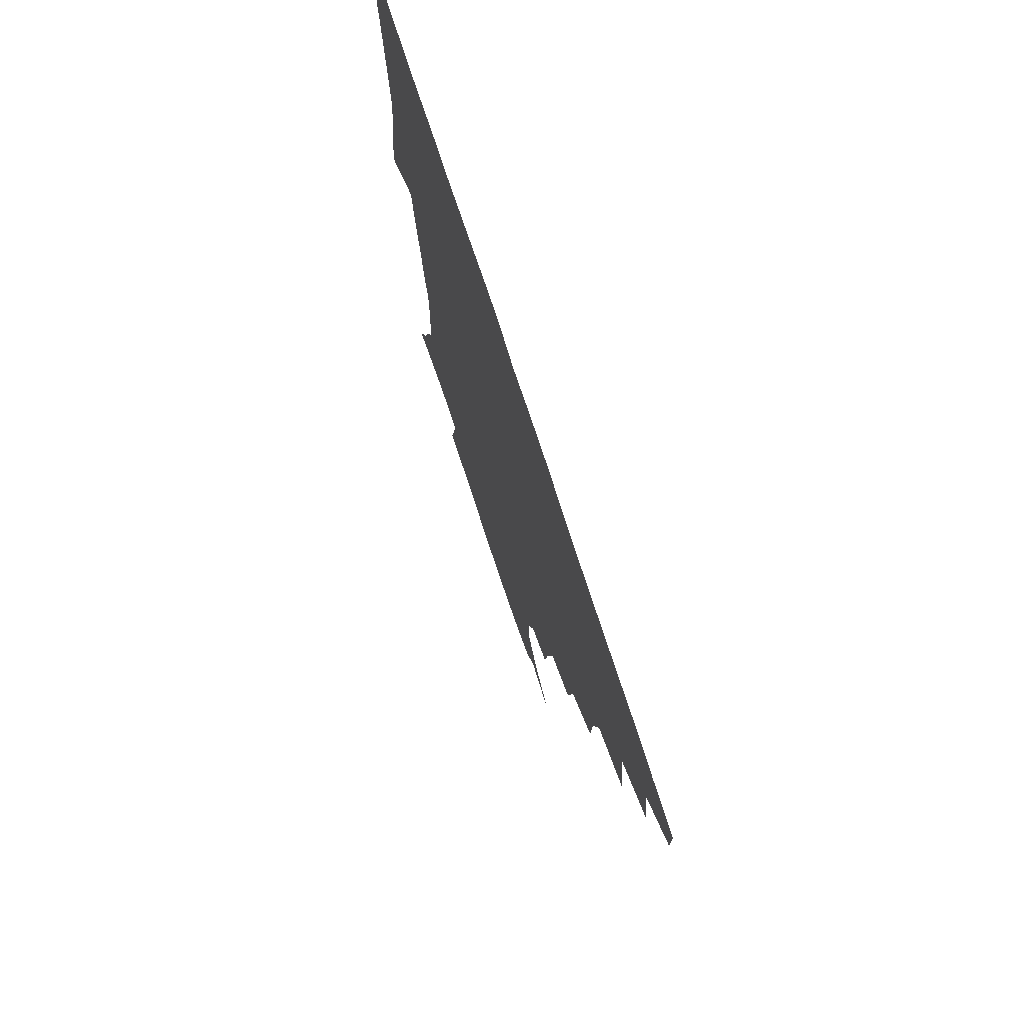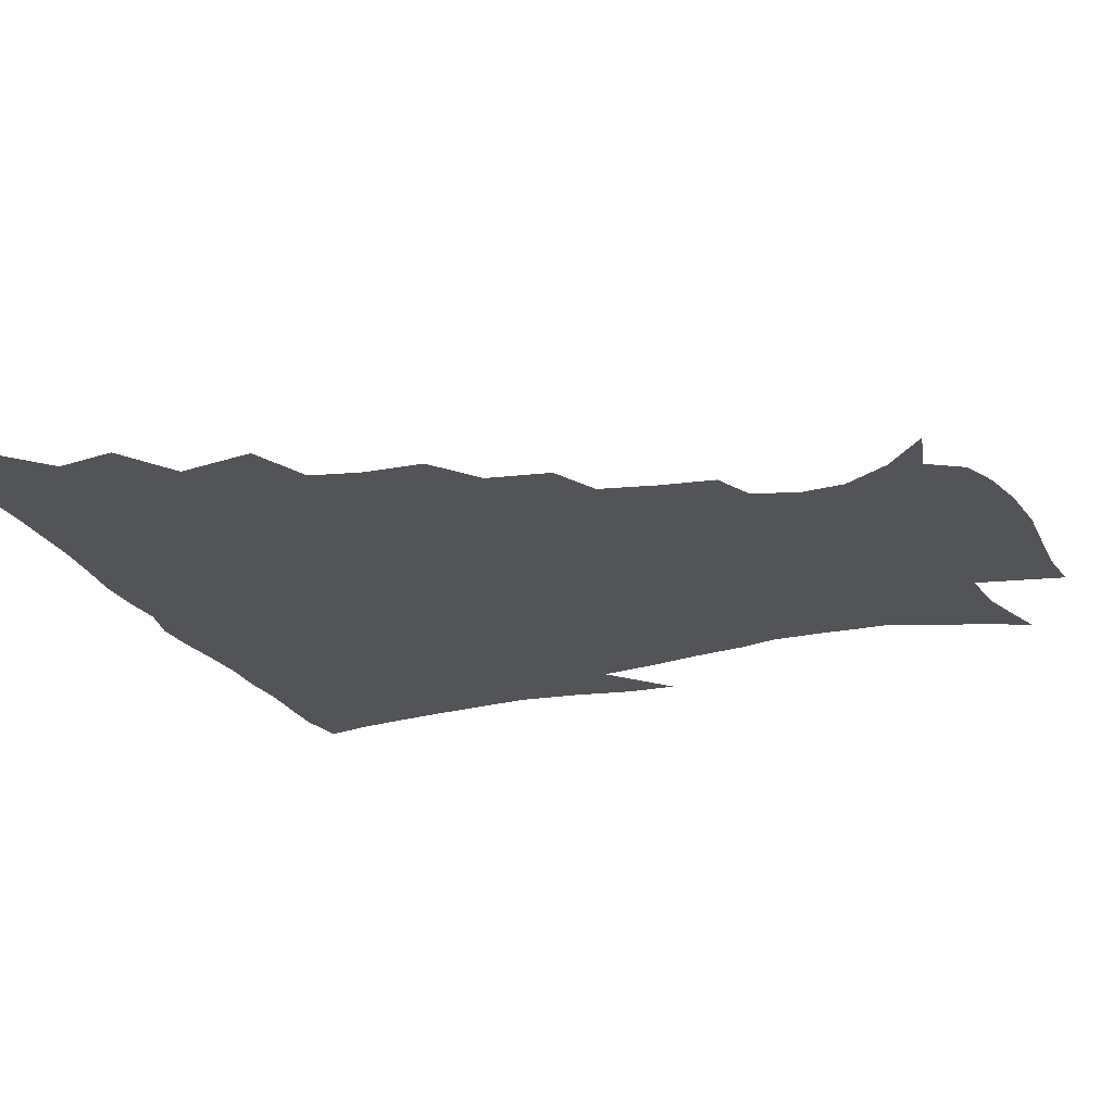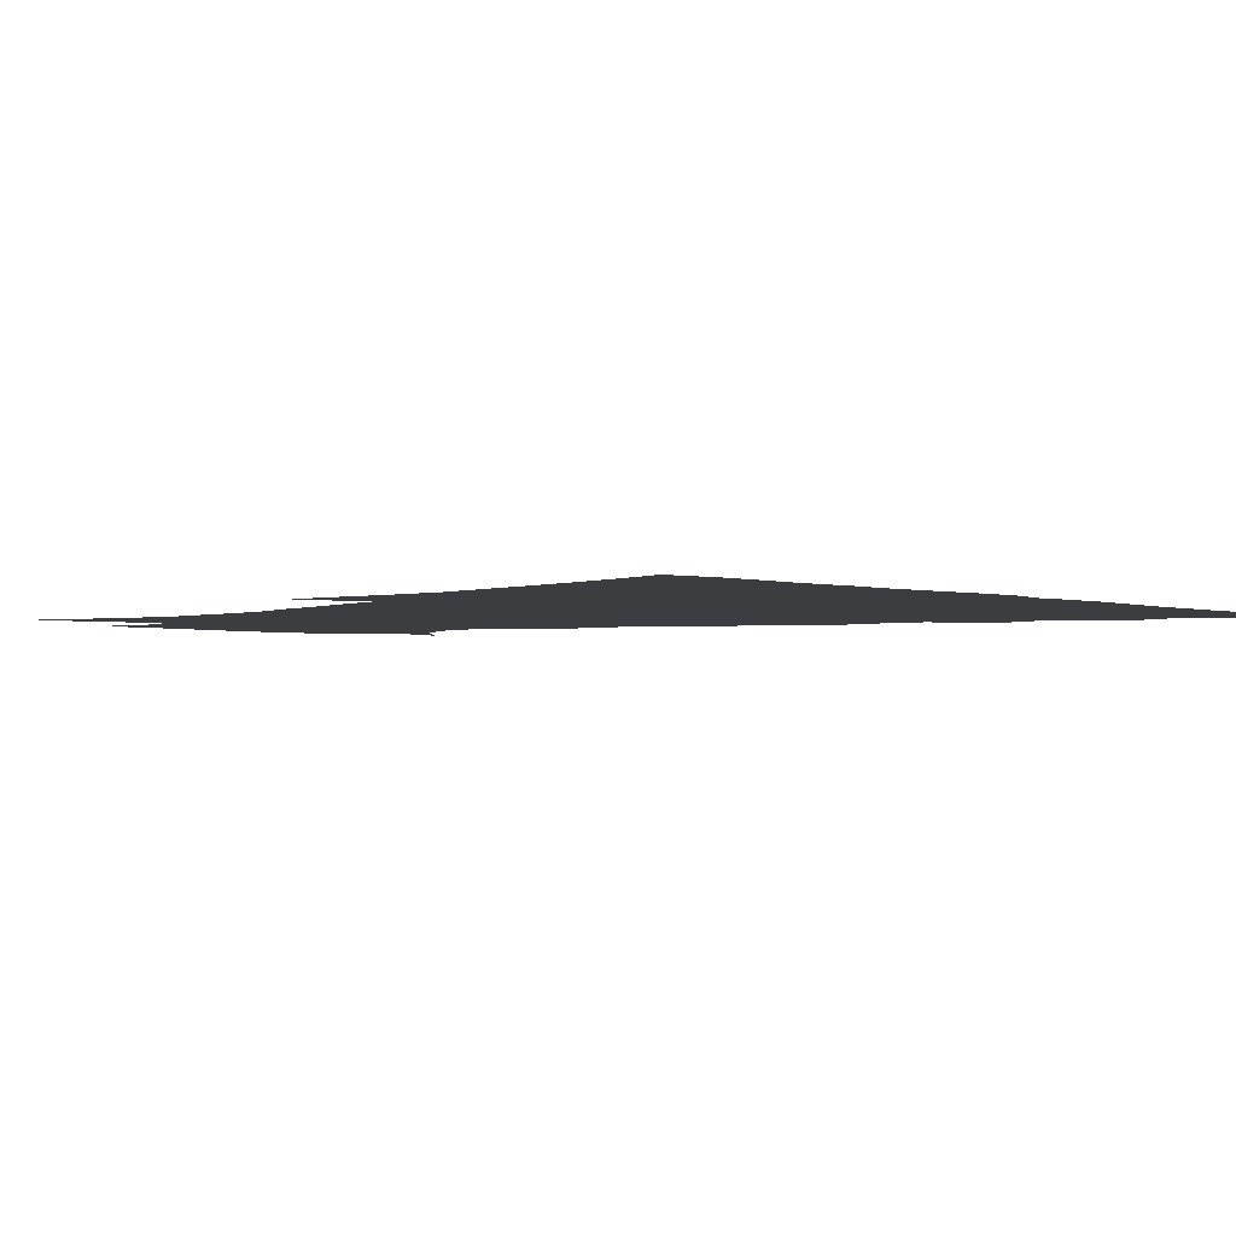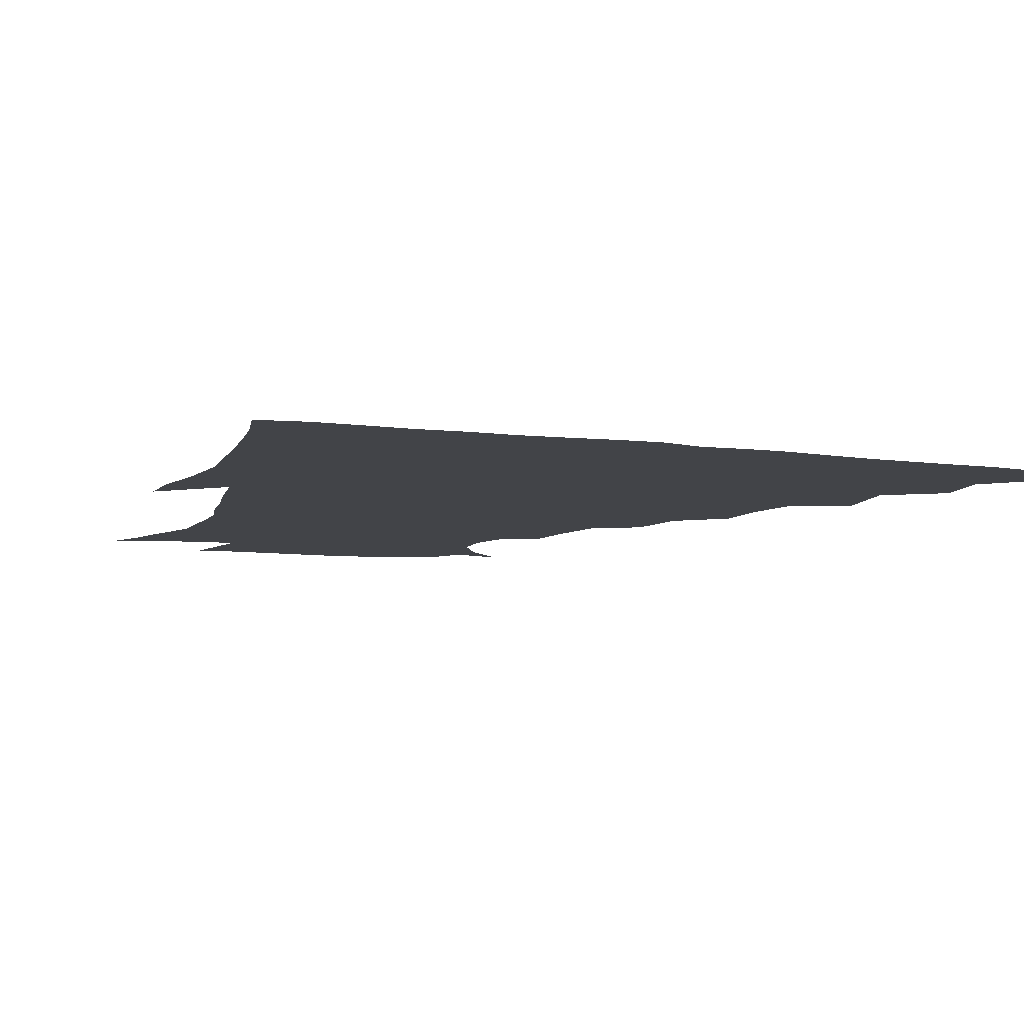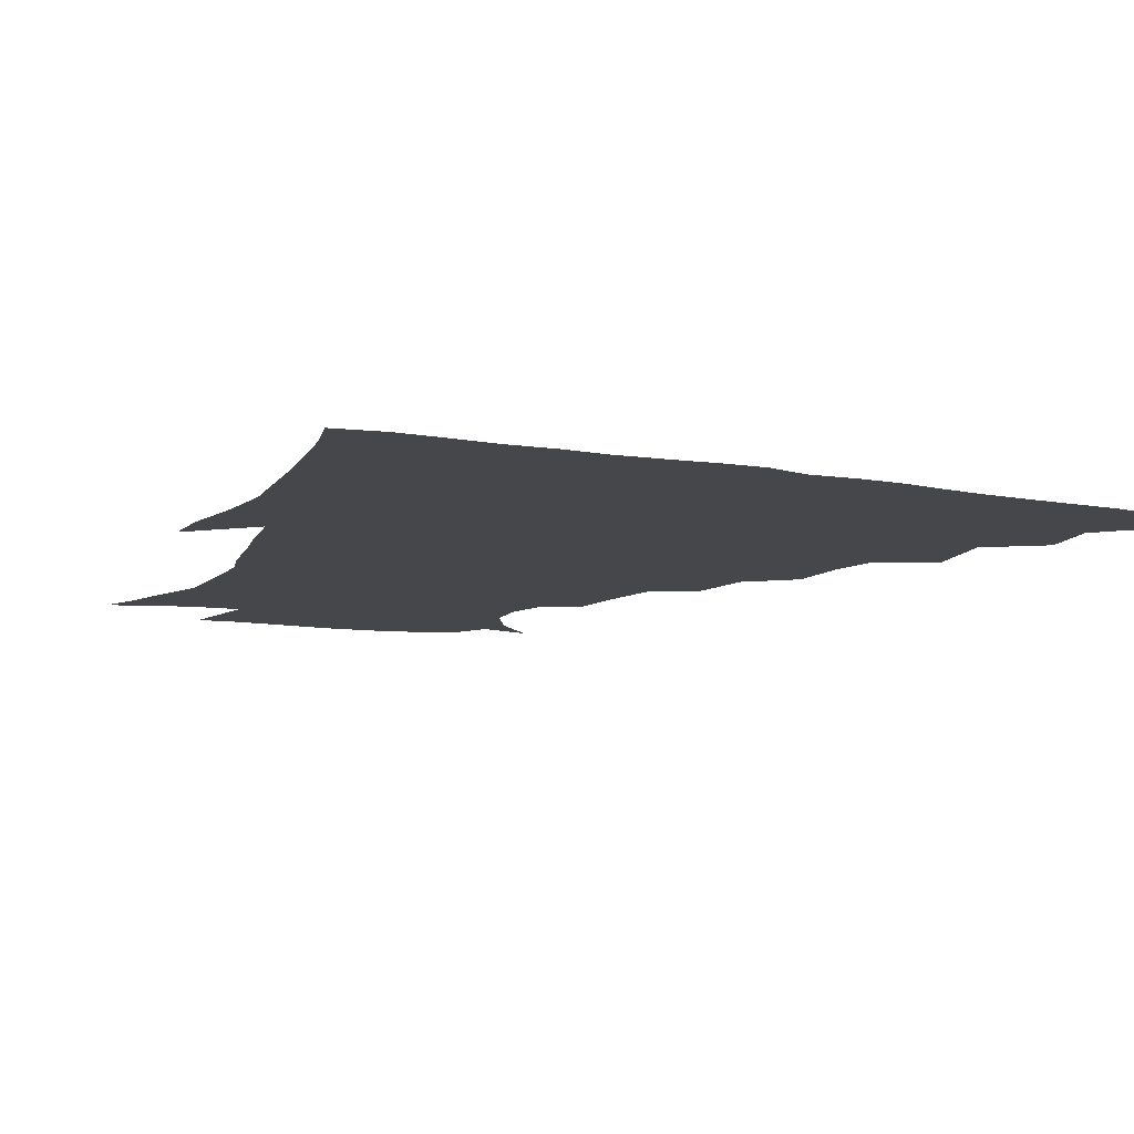
<metadata>
{"format":"obj","ext":"obj","renderer":"f3d","projection":"perspective","resolution":1024,"background":"white","views":[{"elev":74.7,"azim":-108.0,"up":"+Y"},{"elev":-23.5,"azim":-69.1,"up":"+Z"},{"elev":-2.8,"azim":134.8,"up":"+Z"},{"elev":-7.9,"azim":158.7,"up":"+Z"},{"elev":-10.5,"azim":155.1,"up":"+Z"}]}
</metadata>
<code>
v 436.2 419.1 0
v 436.2 434.8 0
v 449.5 383.4 0
v 452.4 403.3 0
v 452.9 419.9 0
v 451.8 435.5 0
v 465 344.2 0
v 468.9 370.4 0
v 469.6 389.5 0
v 468.3 404.9 0
v 467.8 420.4 0
v 467.1 437 0
v 490.3 298 0
v 489.3 318.1 0
v 485.3 335.1 0
v 485 356.3 0
v 485.7 375.4 0
v 485.2 391.3 0
v 483.8 406 0
v 482.8 421.2 0
v 482.3 436.7 0
v 510.4 263.6 0
v 506.5 285 0
v 503.2 303.5 0
v 505.2 330.8 0
v 500.8 342.9 0
v 501.7 362.2 0
v 500.5 377.1 0
v 499.6 391.8 0
v 498.9 406.4 0
v 498.3 420.9 0
v 497.4 436.8 0
v 533.4 217.7 0
v 530.7 235.8 0
v 526.3 255.2 0
v 522.3 276.6 0
v 519.4 294.3 0
v 518.7 315.4 0
v 518.3 334.4 0
v 515.7 346.9 0
v 516.8 364.9 0
v 515.3 378.3 0
v 514.3 392.5 0
v 513.5 406.9 0
v 512.8 421.6 0
v 512.2 437 0
v 527.1 151.8 0
v 541.7 165.7 0
v 550.5 181.4 0
v 551.4 195.7 0
v 546.9 211.3 0
v 543.6 231.7 0
v 540.2 247.6 0
v 537.2 266.3 0
v 534.5 282.8 0
v 533.6 303.1 0
v 532.2 318.6 0
v 531.4 335.1 0
v 531 350.3 0
v 530.8 365.2 0
v 530 379 0
v 528.7 393 0
v 528.2 407.2 0
v 527.4 422 0
v 526.9 438.1 0
v 545 155.5 0
v 557.2 173.7 0
v 560.4 190.3 0
v 558.7 203 0
v 556.1 221.7 0
v 554.2 240.8 0
v 551.5 255.3 0
v 549 270.6 0
v 547.8 288.9 0
v 546.8 306.2 0
v 546.3 322.1 0
v 545.7 337 0
v 545.3 351.6 0
v 545.9 366.8 0
v 544.9 379.5 0
v 543.8 393.1 0
v 543.2 407.4 0
v 542 423.2 0
v 541.2 439.5 0
v 552.2 143.5 0
v 561.6 159.4 0
v 569.1 179.1 0
v 569.6 195.7 0
v 569.1 211.4 0
v 566.5 228.7 0
v 565.4 244.8 0
v 563.3 259.7 0
v 562 276.9 0
v 561.4 293.6 0
v 560.3 307.5 0
v 559.8 323.5 0
v 559.8 338.2 0
v 559.3 351.6 0
v 559.4 366.6 0
v 558.9 379.6 0
v 558.3 393.2 0
v 558.3 406.9 0
v 557.4 421.6 0
v 555.5 439.4 0
v 563.9 138.2 0
v 576.7 164.1 0
v 580.4 182.8 0
v 579.9 196.4 0
v 579.1 217.8 0
v 577.9 229.8 0
v 577 246.6 0
v 575.6 262.2 0
v 574.6 278.7 0
v 574.1 295.3 0
v 574.4 310.7 0
v 573.3 322.6 0
v 573.4 338.5 0
v 573.4 352.3 0
v 573.5 366.4 0
v 573.2 379.7 0
v 572.9 393.3 0
v 572.7 407 0
v 571.7 421.7 0
v 570.3 438 0
v 579.9 134.3 0
v 589.5 165.1 0
v 591.4 184.6 0
v 591.8 199.4 0
v 589.9 217.4 0
v 589.7 230.1 0
v 588.5 249.2 0
v 588 265.1 0
v 587.8 280.3 0
v 587.3 295.2 0
v 587.4 311.9 0
v 587.6 325.7 0
v 587.8 340.2 0
v 587.7 353.3 0
v 587.9 366.8 0
v 588 380.1 0
v 587.8 393.4 0
v 587.2 407.1 0
v 585.8 422.7 0
v 583.9 440.9 0
v 597.9 132.2 0
v 602.3 165.4 0
v 602.7 185.7 0
v 602.7 204.5 0
v 602.1 218.1 0
v 601.9 233.6 0
v 600.7 250.1 0
v 600.2 265.4 0
v 600.5 281 0
v 600.5 296.4 0
v 600.7 311.9 0
v 601.1 325.1 0
v 601.2 339.6 0
v 601.5 352.7 0
v 601.9 366.9 0
v 602.3 380.4 0
v 602.2 393.7 0
v 601.4 408 0
v 600.3 422.8 0
v 598 440.1 0
v 616.6 132.2 0
v 615.3 165.3 0
v 614.5 185.8 0
v 614 201.4 0
v 613.4 218.3 0
v 613 235.7 0
v 612.8 252 0
v 613.2 264.8 0
v 612.9 281.5 0
v 613.5 296.2 0
v 613.7 311.6 0
v 614.5 326.4 0
v 614.8 339.7 0
v 615.3 353.6 0
v 615.9 367.1 0
v 616.5 380.8 0
v 616.6 393.9 0
v 616.4 407.6 0
v 614.9 422.8 0
v 613 438.3 0
v 634.4 132.2 0
v 629.3 162.7 0
v 626.6 183.3 0
v 625.5 200.1 0
v 624.5 218.2 0
v 624.3 235.1 0
v 624.5 249.4 0
v 625.5 264.9 0
v 625.8 279.3 0
v 626.4 294.5 0
v 627 309.2 0
v 627.4 325.7 0
v 628.1 339.9 0
v 628.8 353.1 0
v 629.4 367.5 0
v 630.3 380.9 0
v 630.7 394.1 0
v 631 407.6 0
v 630.6 421.7 0
v 628.8 436.9 0
v 649.8 130.3 0
v 643.4 160.2 0
v 639 181 0
v 636.7 199.2 0
v 635.5 216.5 0
v 635.3 233 0
v 636.3 246.1 0
v 636.8 263.3 0
v 638.2 277.2 0
v 639.2 292.3 0
v 640.1 307 0
v 640.2 324 0
v 640.8 339.8 0
v 642.1 352.2 0
v 643 365.9 0
v 643.9 380.8 0
v 645.3 394.7 0
v 645.9 407.4 0
v 645.7 421.1 0
v 643.6 437 0
v 660.7 158.3 0
v 653.1 176.9 0
v 649.3 193.9 0
v 646.4 212.8 0
v 646.5 227.9 0
v 647.5 241.5 0
v 648.3 257.6 0
v 649.9 273.2 0
v 651.1 290 0
v 652.4 306.6 0
v 653.6 321.4 0
v 653.8 337 0
v 654.8 351.9 0
v 656 365.8 0
v 657.2 380.3 0
v 658.5 393.9 0
v 659.4 407.3 0
v 660.1 421.1 0
v 660.1 435.8 0
v 676.3 153.2 0
v 666.6 172.8 0
v 661.3 189.9 0
v 658 205.9 0
v 657.5 221.2 0
v 657.8 236 0
v 659.4 250.2 0
v 660.9 267.4 0
v 662.7 284.3 0
v 665 300.9 0
v 666.8 317.4 0
v 666.8 333.5 0
v 667.1 349.9 0
v 668.1 365.6 0
v 670 379.1 0
v 671.6 393.4 0
v 673.2 406.6 0
v 674.4 420.4 0
v 675 436.1 0
v 689.3 148.8 0
v 682.5 163.3 0
v 678.5 175.9 0
v 670.8 196.1 0
v 670.5 207.6 0
v 669.9 222.5 0
v 669.9 239.1 0
v 673.2 252.5 0
v 675.5 269.9 0
v 678.8 287.7 0
v 681.6 308 0
v 680.3 326.7 0
v 680.7 342.6 0
v 681.4 359.1 0
v 682.8 375.4 0
v 684.4 391.4 0
v 686.8 405.4 0
v 688.4 419.2 0
v 690.1 436.1 0
v 703.2 288.5 0
v 702.6 305.3 0
v 698.6 326.9 0
v 696.5 347.7 0
v 697.8 365.1 0
v 699.2 383.5 0
v 701.1 401.9 0
v 703.2 417.9 0
v 706.5 433.2 0
f 4 5 1
f 1 5 2
f 5 6 2
f 8 9 3
f 3 9 4
f 9 10 4
f 4 10 5
f 10 11 5
f 5 11 6
f 11 12 6
f 15 16 7
f 7 16 8
f 16 17 8
f 8 17 9
f 17 18 9
f 9 18 10
f 18 19 10
f 10 19 11
f 19 20 11
f 11 20 12
f 20 21 12
f 23 24 13
f 13 24 14
f 24 25 14
f 14 25 15
f 25 26 15
f 15 26 16
f 26 27 16
f 16 27 17
f 27 28 17
f 17 28 18
f 28 29 18
f 18 29 19
f 29 30 19
f 19 30 20
f 30 31 20
f 20 31 21
f 31 32 21
f 35 36 22
f 22 36 23
f 36 37 23
f 23 37 24
f 37 38 24
f 24 38 25
f 38 39 25
f 25 39 26
f 39 40 26
f 26 40 27
f 40 41 27
f 27 41 28
f 41 42 28
f 28 42 29
f 42 43 29
f 29 43 30
f 43 44 30
f 30 44 31
f 44 45 31
f 31 45 32
f 45 46 32
f 51 52 33
f 33 52 34
f 52 53 34
f 34 53 35
f 53 54 35
f 35 54 36
f 54 55 36
f 36 55 37
f 55 56 37
f 37 56 38
f 56 57 38
f 38 57 39
f 57 58 39
f 39 58 40
f 58 59 40
f 40 59 41
f 59 60 41
f 41 60 42
f 60 61 42
f 42 61 43
f 61 62 43
f 43 62 44
f 62 63 44
f 44 63 45
f 63 64 45
f 45 64 46
f 64 65 46
f 47 66 48
f 66 67 48
f 48 67 49
f 67 68 49
f 49 68 50
f 68 69 50
f 50 69 51
f 69 70 51
f 51 70 52
f 70 71 52
f 52 71 53
f 71 72 53
f 53 72 54
f 72 73 54
f 54 73 55
f 73 74 55
f 55 74 56
f 74 75 56
f 56 75 57
f 75 76 57
f 57 76 58
f 76 77 58
f 58 77 59
f 77 78 59
f 59 78 60
f 78 79 60
f 60 79 61
f 79 80 61
f 61 80 62
f 80 81 62
f 62 81 63
f 81 82 63
f 63 82 64
f 82 83 64
f 64 83 65
f 83 84 65
f 85 86 66
f 66 86 67
f 86 87 67
f 67 87 68
f 87 88 68
f 68 88 69
f 88 89 69
f 69 89 70
f 89 90 70
f 70 90 71
f 90 91 71
f 71 91 72
f 91 92 72
f 72 92 73
f 92 93 73
f 73 93 74
f 93 94 74
f 74 94 75
f 94 95 75
f 75 95 76
f 95 96 76
f 76 96 77
f 96 97 77
f 77 97 78
f 97 98 78
f 78 98 79
f 98 99 79
f 79 99 80
f 99 100 80
f 80 100 81
f 100 101 81
f 81 101 82
f 101 102 82
f 82 102 83
f 102 103 83
f 83 103 84
f 103 104 84
f 85 105 86
f 105 106 86
f 86 106 87
f 106 107 87
f 87 107 88
f 107 108 88
f 88 108 89
f 108 109 89
f 89 109 90
f 109 110 90
f 90 110 91
f 110 111 91
f 91 111 92
f 111 112 92
f 92 112 93
f 112 113 93
f 93 113 94
f 113 114 94
f 94 114 95
f 114 115 95
f 95 115 96
f 115 116 96
f 96 116 97
f 116 117 97
f 97 117 98
f 117 118 98
f 98 118 99
f 118 119 99
f 99 119 100
f 119 120 100
f 100 120 101
f 120 121 101
f 101 121 102
f 121 122 102
f 102 122 103
f 122 123 103
f 103 123 104
f 123 124 104
f 105 125 106
f 125 126 106
f 106 126 107
f 126 127 107
f 107 127 108
f 127 128 108
f 108 128 109
f 128 129 109
f 109 129 110
f 129 130 110
f 110 130 111
f 130 131 111
f 111 131 112
f 131 132 112
f 112 132 113
f 132 133 113
f 113 133 114
f 133 134 114
f 114 134 115
f 134 135 115
f 115 135 116
f 135 136 116
f 116 136 117
f 136 137 117
f 117 137 118
f 137 138 118
f 118 138 119
f 138 139 119
f 119 139 120
f 139 140 120
f 120 140 121
f 140 141 121
f 121 141 122
f 141 142 122
f 122 142 123
f 142 143 123
f 123 143 124
f 143 144 124
f 125 145 126
f 145 146 126
f 126 146 127
f 146 147 127
f 127 147 128
f 147 148 128
f 128 148 129
f 148 149 129
f 129 149 130
f 149 150 130
f 130 150 131
f 150 151 131
f 131 151 132
f 151 152 132
f 132 152 133
f 152 153 133
f 133 153 134
f 153 154 134
f 134 154 135
f 154 155 135
f 135 155 136
f 155 156 136
f 136 156 137
f 156 157 137
f 137 157 138
f 157 158 138
f 138 158 139
f 158 159 139
f 139 159 140
f 159 160 140
f 140 160 141
f 160 161 141
f 141 161 142
f 161 162 142
f 142 162 143
f 162 163 143
f 143 163 144
f 163 164 144
f 145 165 146
f 165 166 146
f 146 166 147
f 166 167 147
f 147 167 148
f 167 168 148
f 148 168 149
f 168 169 149
f 149 169 150
f 169 170 150
f 150 170 151
f 170 171 151
f 151 171 152
f 171 172 152
f 152 172 153
f 172 173 153
f 153 173 154
f 173 174 154
f 154 174 155
f 174 175 155
f 155 175 156
f 175 176 156
f 156 176 157
f 176 177 157
f 157 177 158
f 177 178 158
f 158 178 159
f 178 179 159
f 159 179 160
f 179 180 160
f 160 180 161
f 180 181 161
f 161 181 162
f 181 182 162
f 162 182 163
f 182 183 163
f 163 183 164
f 183 184 164
f 165 185 166
f 185 186 166
f 166 186 167
f 186 187 167
f 167 187 168
f 187 188 168
f 168 188 169
f 188 189 169
f 169 189 170
f 189 190 170
f 170 190 171
f 190 191 171
f 171 191 172
f 191 192 172
f 172 192 173
f 192 193 173
f 173 193 174
f 193 194 174
f 174 194 175
f 194 195 175
f 175 195 176
f 195 196 176
f 176 196 177
f 196 197 177
f 177 197 178
f 197 198 178
f 178 198 179
f 198 199 179
f 179 199 180
f 199 200 180
f 180 200 181
f 200 201 181
f 181 201 182
f 201 202 182
f 182 202 183
f 202 203 183
f 183 203 184
f 203 204 184
f 185 205 186
f 205 206 186
f 186 206 187
f 206 207 187
f 187 207 188
f 207 208 188
f 188 208 189
f 208 209 189
f 189 209 190
f 209 210 190
f 190 210 191
f 210 211 191
f 191 211 192
f 211 212 192
f 192 212 193
f 212 213 193
f 193 213 194
f 213 214 194
f 194 214 195
f 214 215 195
f 195 215 196
f 215 216 196
f 196 216 197
f 216 217 197
f 197 217 198
f 217 218 198
f 198 218 199
f 218 219 199
f 199 219 200
f 219 220 200
f 200 220 201
f 220 221 201
f 201 221 202
f 221 222 202
f 202 222 203
f 222 223 203
f 203 223 204
f 223 224 204
f 206 225 207
f 225 226 207
f 207 226 208
f 226 227 208
f 208 227 209
f 227 228 209
f 209 228 210
f 228 229 210
f 210 229 211
f 229 230 211
f 211 230 212
f 230 231 212
f 212 231 213
f 231 232 213
f 213 232 214
f 232 233 214
f 214 233 215
f 233 234 215
f 215 234 216
f 234 235 216
f 216 235 217
f 235 236 217
f 217 236 218
f 236 237 218
f 218 237 219
f 237 238 219
f 219 238 220
f 238 239 220
f 220 239 221
f 239 240 221
f 221 240 222
f 240 241 222
f 222 241 223
f 241 242 223
f 223 242 224
f 242 243 224
f 225 244 226
f 244 245 226
f 226 245 227
f 245 246 227
f 227 246 228
f 246 247 228
f 228 247 229
f 247 248 229
f 229 248 230
f 248 249 230
f 230 249 231
f 249 250 231
f 231 250 232
f 250 251 232
f 232 251 233
f 251 252 233
f 233 252 234
f 252 253 234
f 234 253 235
f 253 254 235
f 235 254 236
f 254 255 236
f 236 255 237
f 255 256 237
f 237 256 238
f 256 257 238
f 238 257 239
f 257 258 239
f 239 258 240
f 258 259 240
f 240 259 241
f 259 260 241
f 241 260 242
f 260 261 242
f 242 261 243
f 261 262 243
f 244 263 245
f 263 264 245
f 245 264 246
f 264 265 246
f 246 265 247
f 265 266 247
f 247 266 248
f 266 267 248
f 248 267 249
f 267 268 249
f 249 268 250
f 268 269 250
f 250 269 251
f 269 270 251
f 251 270 252
f 270 271 252
f 252 271 253
f 271 272 253
f 253 272 254
f 272 273 254
f 254 273 255
f 273 274 255
f 255 274 256
f 274 275 256
f 256 275 257
f 275 276 257
f 257 276 258
f 276 277 258
f 258 277 259
f 277 278 259
f 259 278 260
f 278 279 260
f 260 279 261
f 279 280 261
f 261 280 262
f 280 281 262
f 273 282 274
f 282 283 274
f 274 283 275
f 283 284 275
f 275 284 276
f 284 285 276
f 276 285 277
f 285 286 277
f 277 286 278
f 286 287 278
f 278 287 279
f 287 288 279
f 279 288 280
f 288 289 280
f 280 289 281
f 289 290 281

</code>
